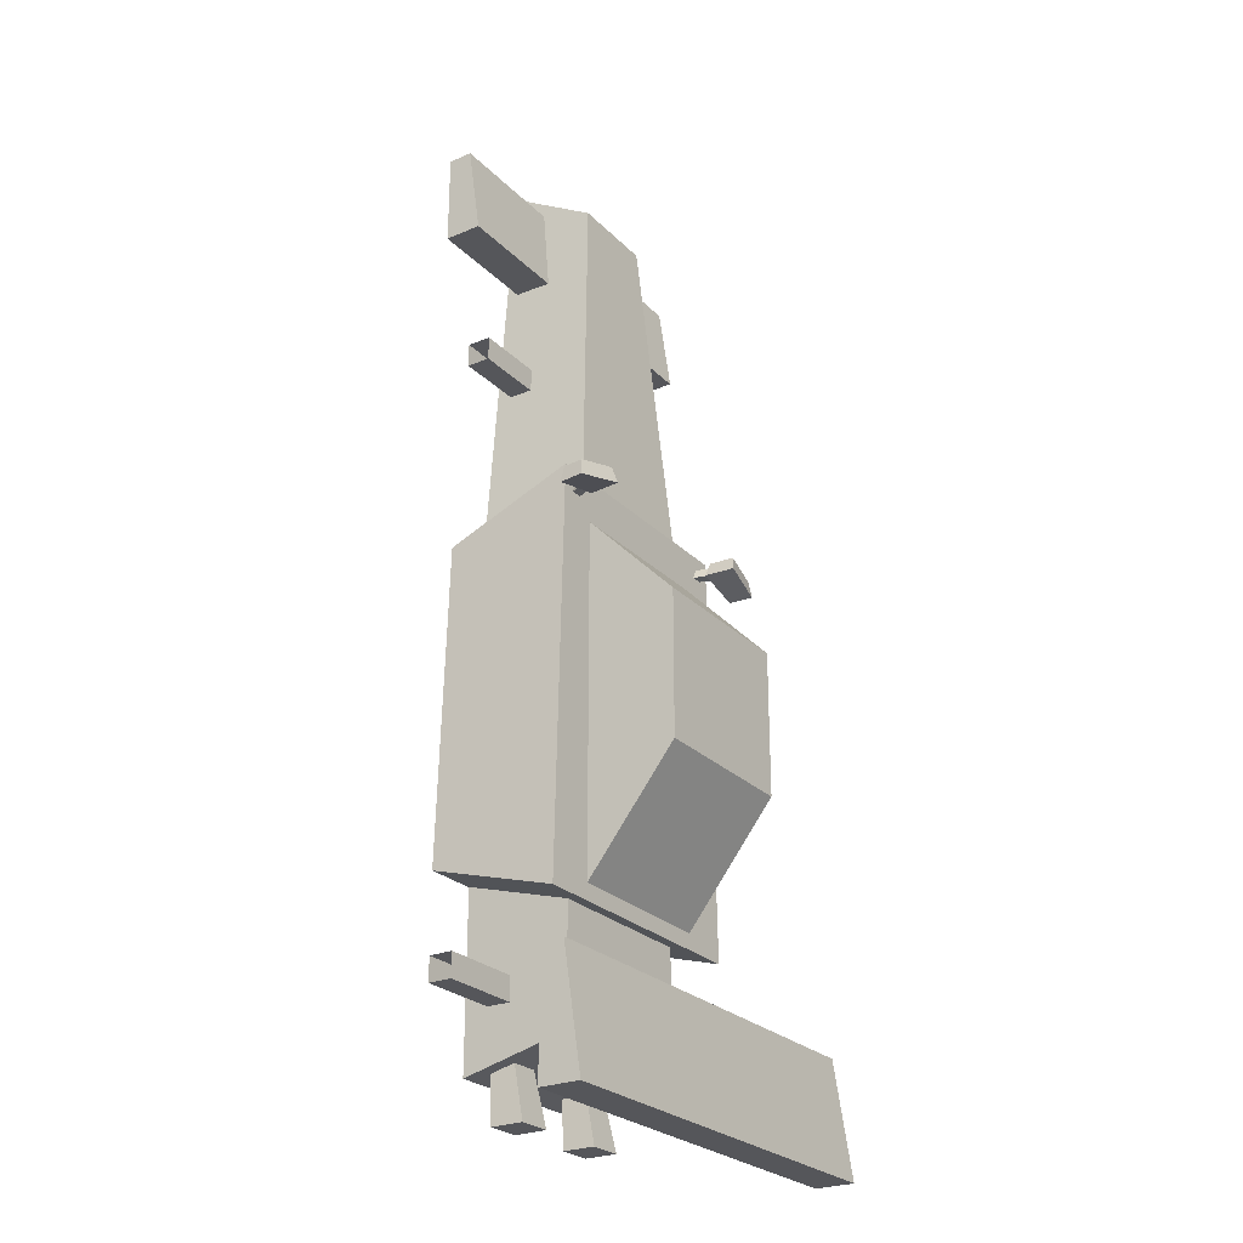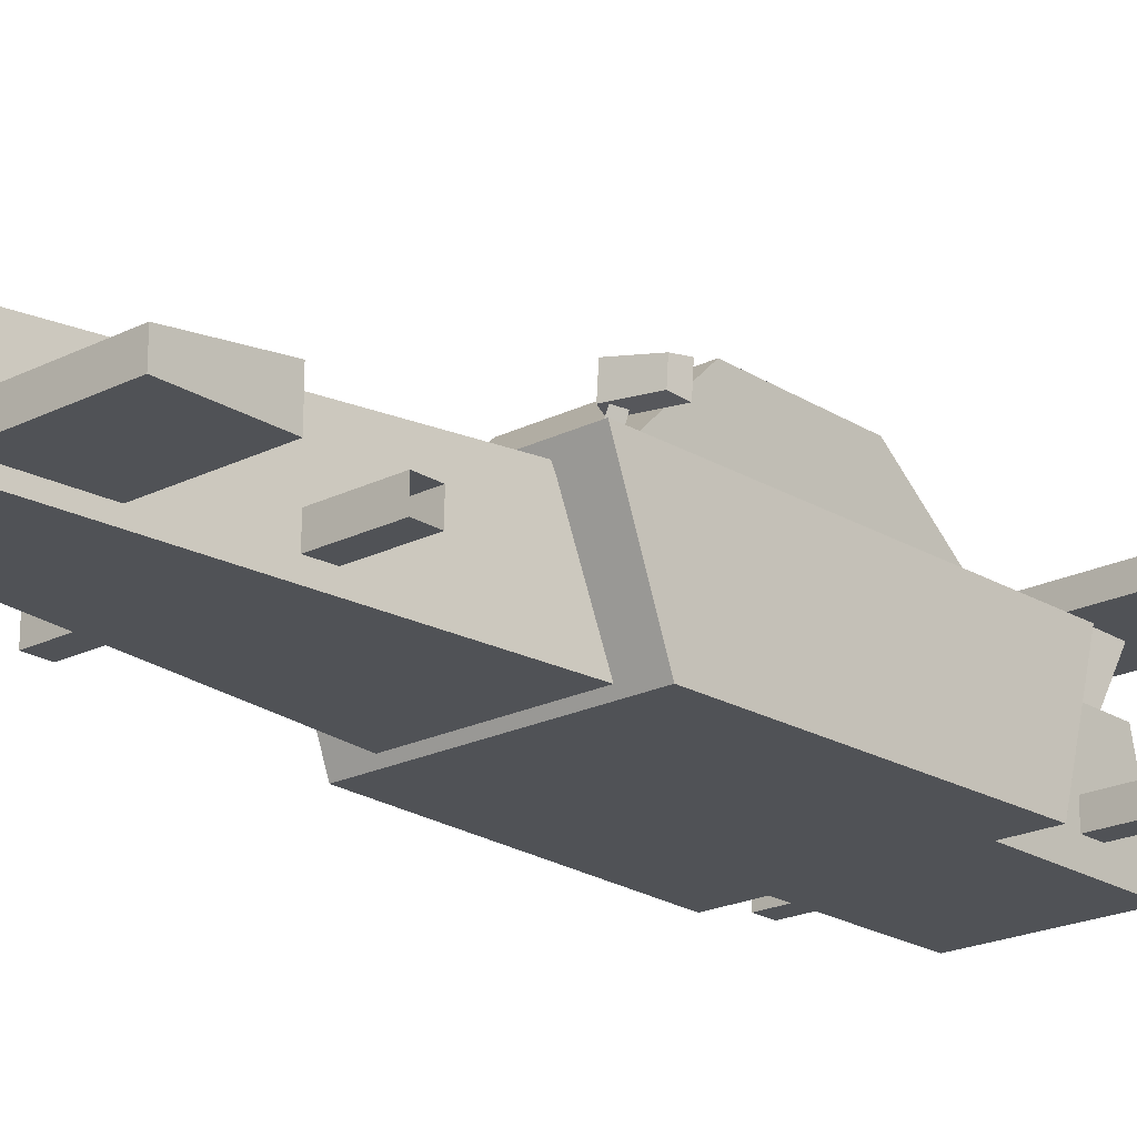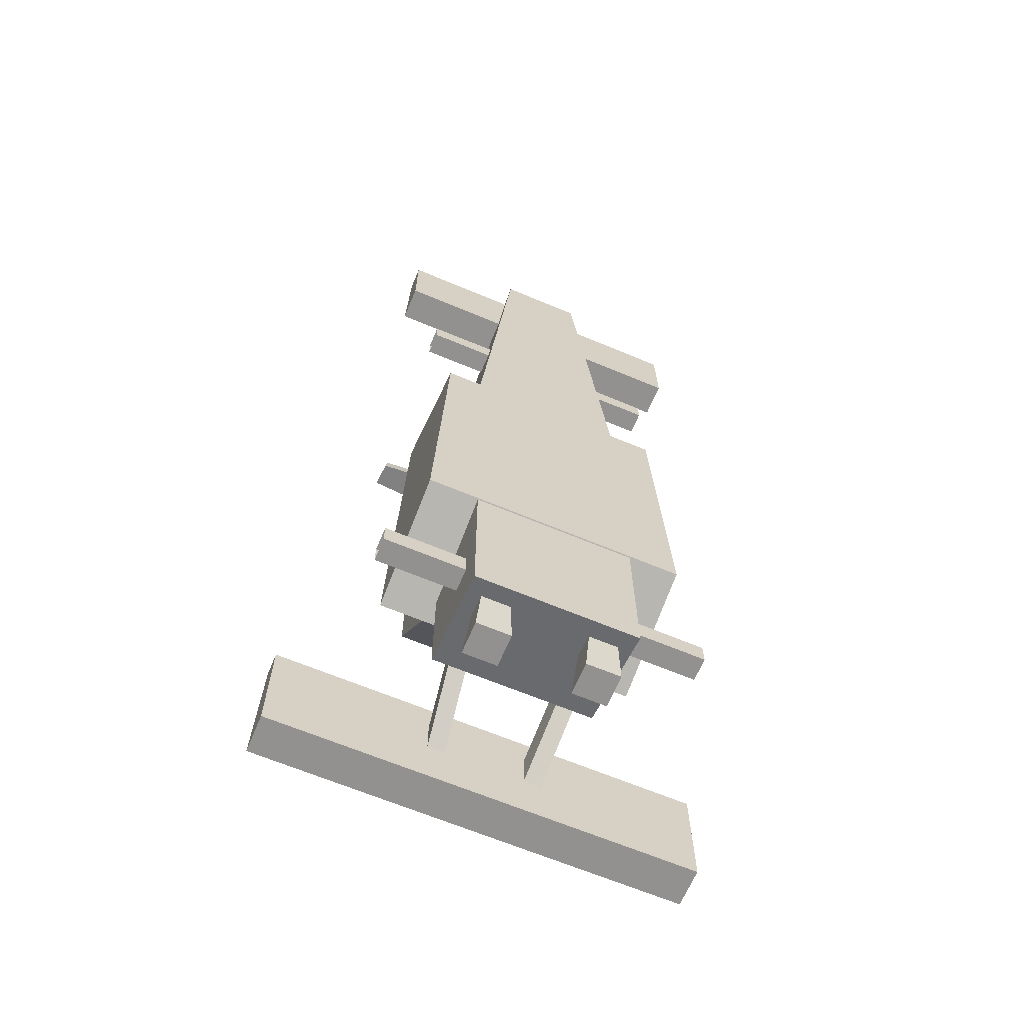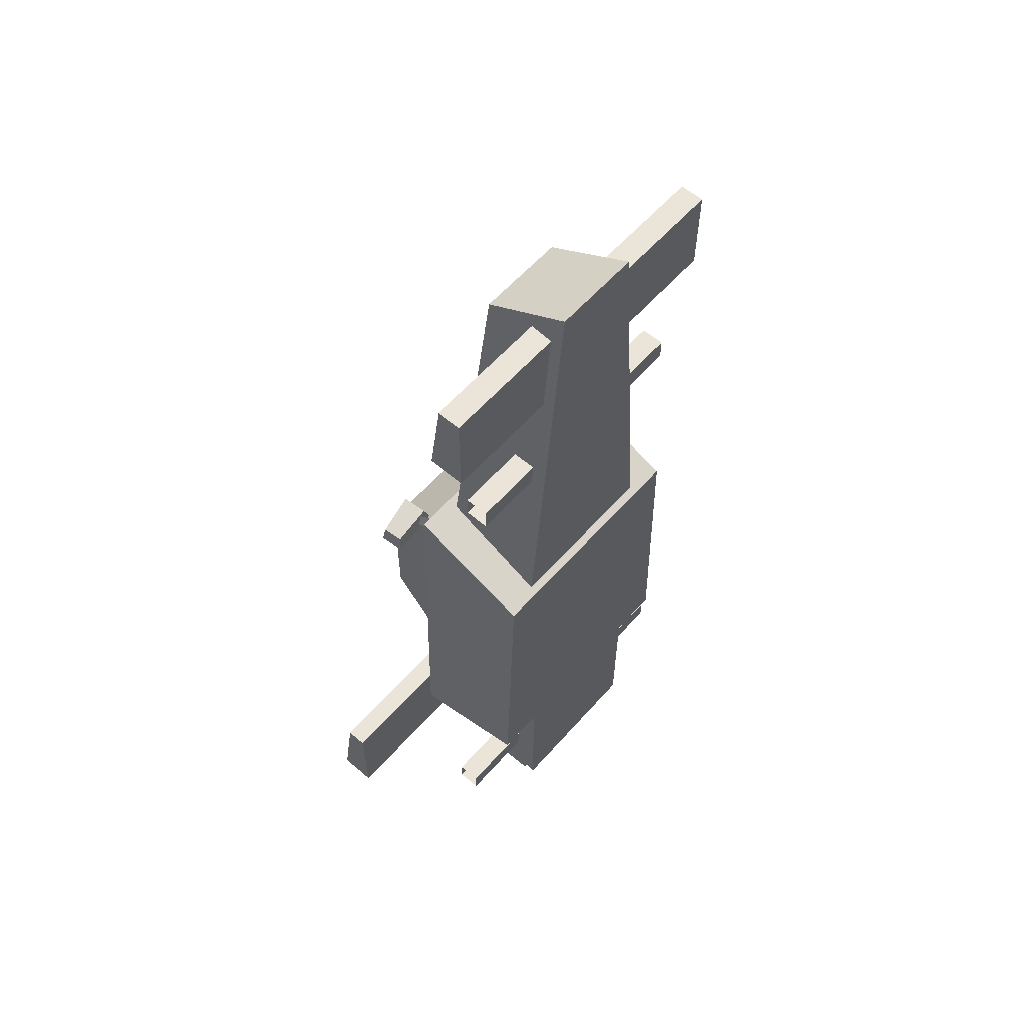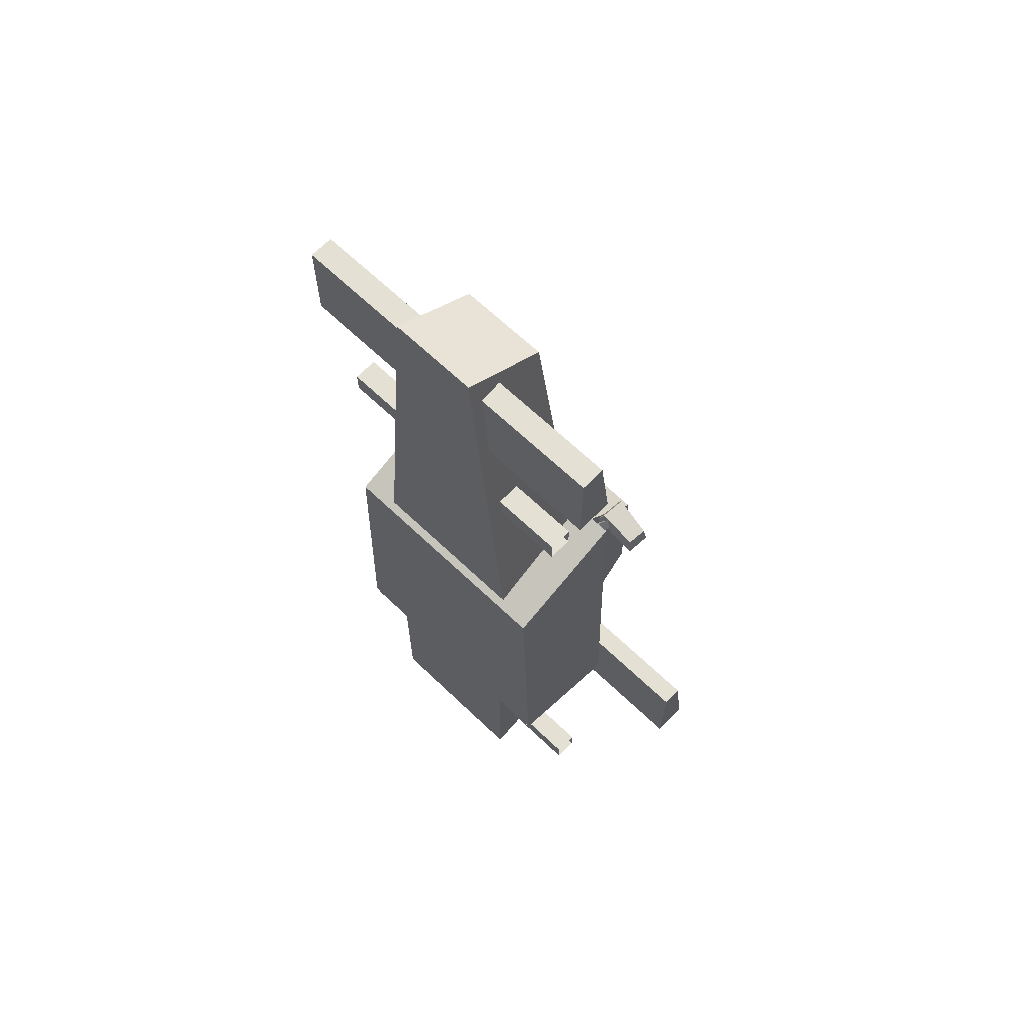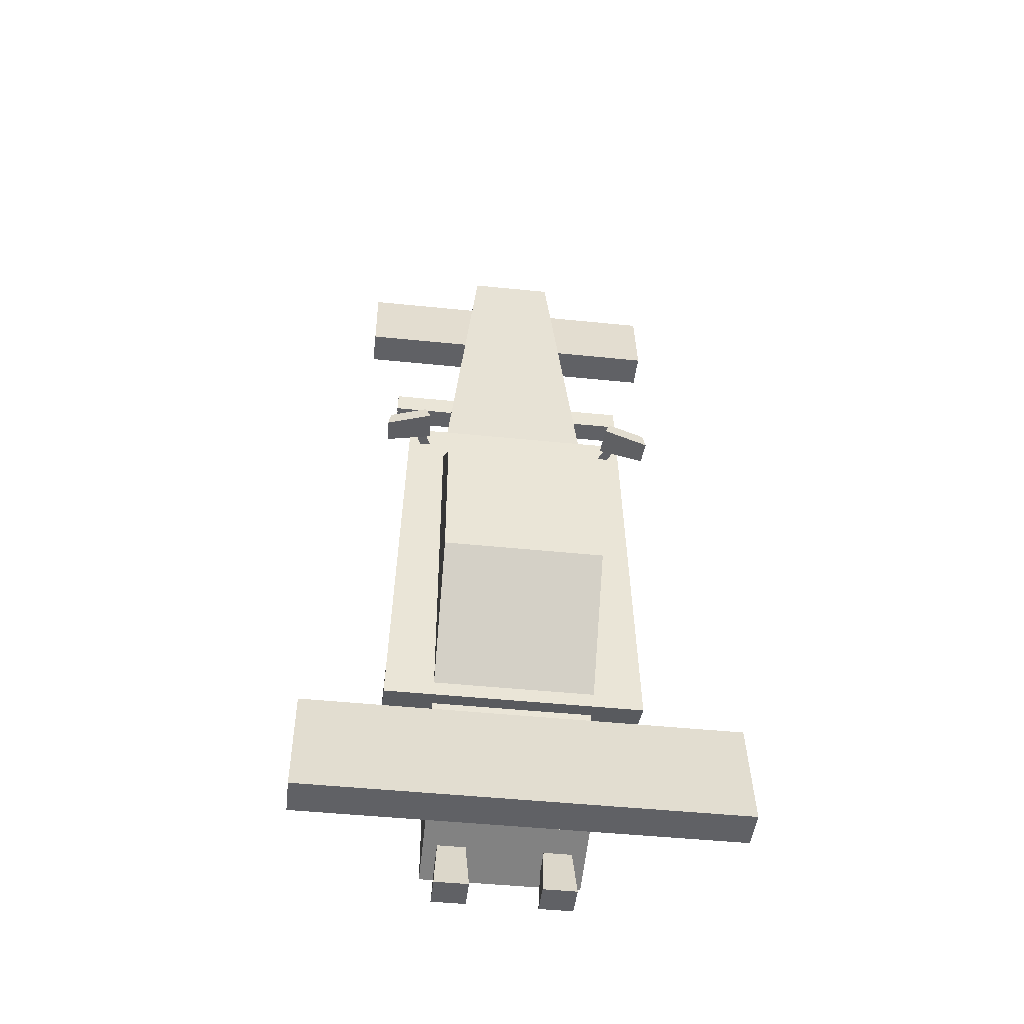
<metadata>
{"format":"obj","ext":"obj","renderer":"f3d","projection":"perspective","resolution":1024,"background":"white","views":[{"elev":-26.0,"azim":123.6,"up":"+Z"},{"elev":-21.1,"azim":41.7,"up":"+Y"},{"elev":-66.1,"azim":-22.8,"up":"+Z"},{"elev":59.3,"azim":-48.8,"up":"+Z"},{"elev":65.9,"azim":43.8,"up":"+Z"},{"elev":-47.2,"azim":173.4,"up":"+Z"}]}
</metadata>
<code>
g wheel_left
v 0.003329 -0.06651 -0.5754
v -0.6699 -0.06651 -0.578
v 0.002082 -0.4539 -0.3598
v -0.6711 -0.4539 -0.3624
v -0.000383 -0.5754 0.06651
v -0.6736 -0.5754 0.0639
v -0.002625 -0.3598 0.4539
v -0.6758 -0.3598 0.4513
v -0.003329 0.06651 0.5754
v -0.6765 0.06651 0.5728
v -0.002082 0.4539 0.3598
v -0.6753 0.4539 0.3572
v 0.000384 0.5754 -0.06651
v -0.6728 0.5754 -0.06912
v 0.002626 0.3598 -0.4539
v -0.6706 0.3598 -0.4565
f 1 3 4 2
f 3 5 6 4
f 5 7 8 6
f 7 9 10 8
f 9 11 12 10
f 11 13 14 12
f 12 16 2 10
f 15 1 2 16
f 13 15 16 14
f 4 8 10 2
f 6 8 4
f 14 16 12
f 5 3 7
f 1 9 7 3
f 9 1 15 11
f 13 11 15
g wheel_right
v -0.003329 -0.06651 -0.5754
v 0.6699 -0.06651 -0.578
v -0.002081 -0.4539 -0.3598
v 0.6711 -0.4539 -0.3624
v 0.000384 -0.5754 0.06651
v 0.6736 -0.5754 0.0639
v 0.002625 -0.3598 0.4539
v 0.6758 -0.3598 0.4513
v 0.003329 0.06651 0.5754
v 0.6765 0.06651 0.5728
v 0.002081 0.4539 0.3598
v 0.6753 0.4539 0.3572
v -0.000385 0.5754 -0.06651
v 0.6728 0.5754 -0.06912
v -0.002626 0.3598 -0.4539
v 0.6706 0.3598 -0.4565
f 17 18 20 19
f 19 20 22 21
f 21 22 24 23
f 23 24 26 25
f 25 26 28 27
f 27 28 30 29
f 28 26 18 32
f 31 32 18 17
f 29 30 32 31
f 20 18 26 24
f 22 20 24
f 30 28 32
f 21 23 19
f 17 19 23 25
f 25 27 31 17
f 29 31 27
g car_main_part
v 0.335 -0.514 -2.953
v 0.335 -0.3064 -2.953
v 0.3039 -0.4649 -3.481
v 0.3039 -0.1879 -3.481
v 0.5653 -0.514 -2.953
v 0.5653 -0.3064 -2.953
v 0.5964 -0.4649 -3.481
v 0.5964 -0.1879 -3.481
v 0.8619 0.3725 1.36
v 0.9395 0.5643 1.353
v 0.8163 0.3852 1.267
v 0.8977 0.576 1.268
v 0.9059 0.3598 1.266
v 0.9799 0.5527 1.267
v 1.219 0.5409 1.31
v 1.232 0.7109 1.312
v 0.8851 0.549 1.382
v 0.9014 0.7622 1.384
v 1.241 0.5218 1.171
v 1.257 0.7277 1.173
v 0.8367 0.5316 1.258
v 0.8565 0.7899 1.26
v 0.5535 0.1261 -2.464
v 0.478 0.8825 -2.971
v 0.4072 0.1261 -2.464
v 0.3316 0.8825 -2.97
v 0.5526 0.1261 -2.737
v 0.4773 0.8825 -3.275
v 0.4063 0.1261 -2.736
v 0.3309 0.8825 -3.275
v 0.6905 -0.6564 -3.125
v 0.6905 0.2469 -2.909
v 0.6905 0.2469 -1.816
v 0.6905 -0.6564 -1.584
v 0.6936 0.284 1.242
v 0.6936 1.175 0.3211
v 0.6936 0.3951 -1.878
v 0.6936 1.175 -0.8949
v 1.815 0.8176 -2.665
v 1.815 1.006 -2.665
v 1.815 0.8176 -3.639
v 1.815 1.15 -3.639
v 1.385 -0.4531 -2.425
v 1.385 -0.2532 -2.425
v 1.385 -0.4531 -2.625
v 1.385 -0.2532 -2.625
v 1.121 -0.6679 -1.67
v 1.121 0.4175 -1.985
v 1.026 0.4175 1.468
v 1.026 -0.6679 1.048
v 1.153 -0.4683 2.799
v 1.153 -0.2684 2.799
v 1.153 -0.4683 2.599
v 1.153 -0.2684 2.599
v 1.455 -0.4964 4.461
v 1.455 -0.292 4.461
v 1.455 -0.4964 3.68
v 1.455 -0.1804 3.68
v 0.3763 -0.6012 4.777
v 0.3763 0.161 4.327
v 0.7087 -0.6012 1.064
v 0.7087 0.3557 1.064
v -0.335 -0.514 -2.953
v -0.335 -0.3064 -2.953
v -0.3039 -0.4649 -3.481
v -0.3039 -0.1879 -3.481
v -0.5653 -0.514 -2.953
v -0.5653 -0.3064 -2.953
v -0.5964 -0.4649 -3.481
v -0.5964 -0.1879 -3.481
v -0.8619 0.3725 1.36
v -0.9395 0.5643 1.353
v -0.8163 0.3852 1.267
v -0.8977 0.576 1.268
v -0.9059 0.3598 1.266
v -0.9799 0.5527 1.267
v -1.219 0.5409 1.31
v -1.232 0.7109 1.312
v -0.8851 0.549 1.382
v -0.9014 0.7622 1.384
v -1.241 0.5218 1.171
v -1.257 0.7277 1.173
v -0.8367 0.5316 1.258
v -0.8565 0.7899 1.26
v -0.5535 0.1261 -2.464
v -0.478 0.8825 -2.971
v -0.4072 0.1261 -2.464
v -0.3316 0.8825 -2.97
v -0.5526 0.1261 -2.737
v -0.4773 0.8825 -3.275
v -0.4063 0.1261 -2.736
v -0.3309 0.8825 -3.275
v -0.6905 -0.6564 -3.125
v -0.6905 0.2469 -2.909
v -0.6905 0.2469 -1.816
v -0.6905 -0.6564 -1.584
v -0.6936 0.284 1.242
v -0.6936 1.175 0.3211
v -0.6936 0.3951 -1.878
v -0.6936 1.175 -0.8949
v -1.815 0.8176 -2.665
v -1.815 1.006 -2.665
v -1.815 0.8176 -3.639
v -1.815 1.15 -3.639
v -1.385 -0.4531 -2.425
v -1.385 -0.2532 -2.425
v -1.385 -0.4531 -2.625
v -1.385 -0.2532 -2.625
v -1.121 -0.6679 -1.67
v -1.121 0.4175 -1.985
v -1.026 0.4175 1.468
v -1.026 -0.6679 1.048
v -1.153 -0.4683 2.799
v -1.153 -0.2684 2.799
v -1.153 -0.4683 2.599
v -1.153 -0.2684 2.599
v -1.455 -0.4964 4.461
v -1.455 -0.292 4.461
v -1.455 -0.4964 3.68
v -1.455 -0.1804 3.68
v -0.3763 -0.6012 4.777
v -0.3763 0.161 4.327
v -0.7087 -0.6012 1.064
v -0.7087 0.3557 1.064
v -0 0.3557 1.064
v 0 -0.6012 1.064
v 0 0.161 4.327
v 1e-06 -0.6012 4.777
v -1e-06 0.4175 -1.985
v 0 -0.6679 -1.67
v -0 0.4175 1.468
v 0 -0.6679 1.048
v -1e-06 1.175 -0.8949
v -1e-06 0.3951 -1.878
v -1e-06 1.175 0.3211
v -0 0.284 1.242
v -1e-06 0.2469 -2.909
v 0 -0.6564 -3.125
v -0 0.2469 -1.816
v 0 -0.6564 -1.584
v -1e-06 1.15 -3.639
v -1e-06 0.8176 -3.639
v -1e-06 1.006 -2.665
v -1e-06 0.8176 -2.665
v 0 -0.1804 3.68
v 1e-06 -0.4964 3.68
v 0 -0.292 4.461
v 1e-06 -0.4964 4.461
v -0 -0.2532 -2.625
v -0 -0.4531 -2.625
v -0 -0.2532 -2.425
v -0 -0.4531 -2.425
v 0 -0.2684 2.599
v 0 -0.4683 2.599
v 0 -0.2684 2.799
v 0 -0.4683 2.799
f 34 36 35 33
f 36 40 39 35
f 40 38 37 39
f 33 35 39 37
f 38 40 36 34
f 42 44 43 41
f 44 46 45 43
f 46 42 41 45
f 48 50 49 47
f 50 54 53 49
f 54 52 51 53
f 52 48 47 51
f 47 49 53 51
f 52 54 50 48
f 56 58 57 55
f 58 62 61 57
f 62 60 59 61
f 60 56 55 59
f 64 65 66 63
f 169 64 63 170
f 169 171 65 64
f 170 63 66 172
f 165 70 69 166
f 70 68 67 69
f 173 74 73 174
f 74 72 71 73
f 176 174 73 71
f 181 78 77 182
f 184 182 77 75
f 161 80 79 162
f 162 79 82 164
f 80 161 163 81
f 185 86 85 186
f 188 186 85 83
f 177 90 89 178
f 90 88 87 89
f 180 178 89 87
f 94 92 91 93
f 160 158 93 91
f 92 94 157 159
f 92 159 160 91
f 81 163 164 82
f 68 70 165 167
f 68 167 168 67
f 72 74 173 175
f 72 175 176 71
f 88 90 177 179
f 88 179 180 87
f 76 78 181 183
f 76 183 184 75
f 84 86 185 187
f 84 187 188 83
f 80 81 82 79
f 96 95 97 98
f 98 97 101 102
f 102 101 99 100
f 95 99 101 97
f 100 96 98 102
f 104 103 105 106
f 106 105 107 108
f 108 107 103 104
f 110 109 111 112
f 112 111 115 116
f 116 115 113 114
f 114 113 109 110
f 109 113 115 111
f 114 110 112 116
f 118 117 119 120
f 120 119 123 124
f 124 123 121 122
f 122 121 117 118
f 126 125 128 127
f 169 170 125 126
f 169 126 127 171
f 170 172 128 125
f 165 166 131 132
f 132 131 129 130
f 173 174 135 136
f 136 135 133 134
f 176 133 135 174
f 181 182 139 140
f 184 137 139 182
f 161 162 141 142
f 162 164 144 141
f 142 143 163 161
f 185 186 147 148
f 188 145 147 186
f 177 178 151 152
f 152 151 149 150
f 180 149 151 178
f 156 155 153 154
f 160 153 155 158
f 154 159 157 156
f 154 153 160 159
f 143 144 164 163
f 130 167 165 132
f 130 129 168 167
f 134 175 173 136
f 134 133 176 175
f 150 179 177 152
f 150 149 180 179
f 138 183 181 140
f 138 137 184 183
f 146 187 185 148
f 146 145 188 187
f 142 141 144 143

</code>
